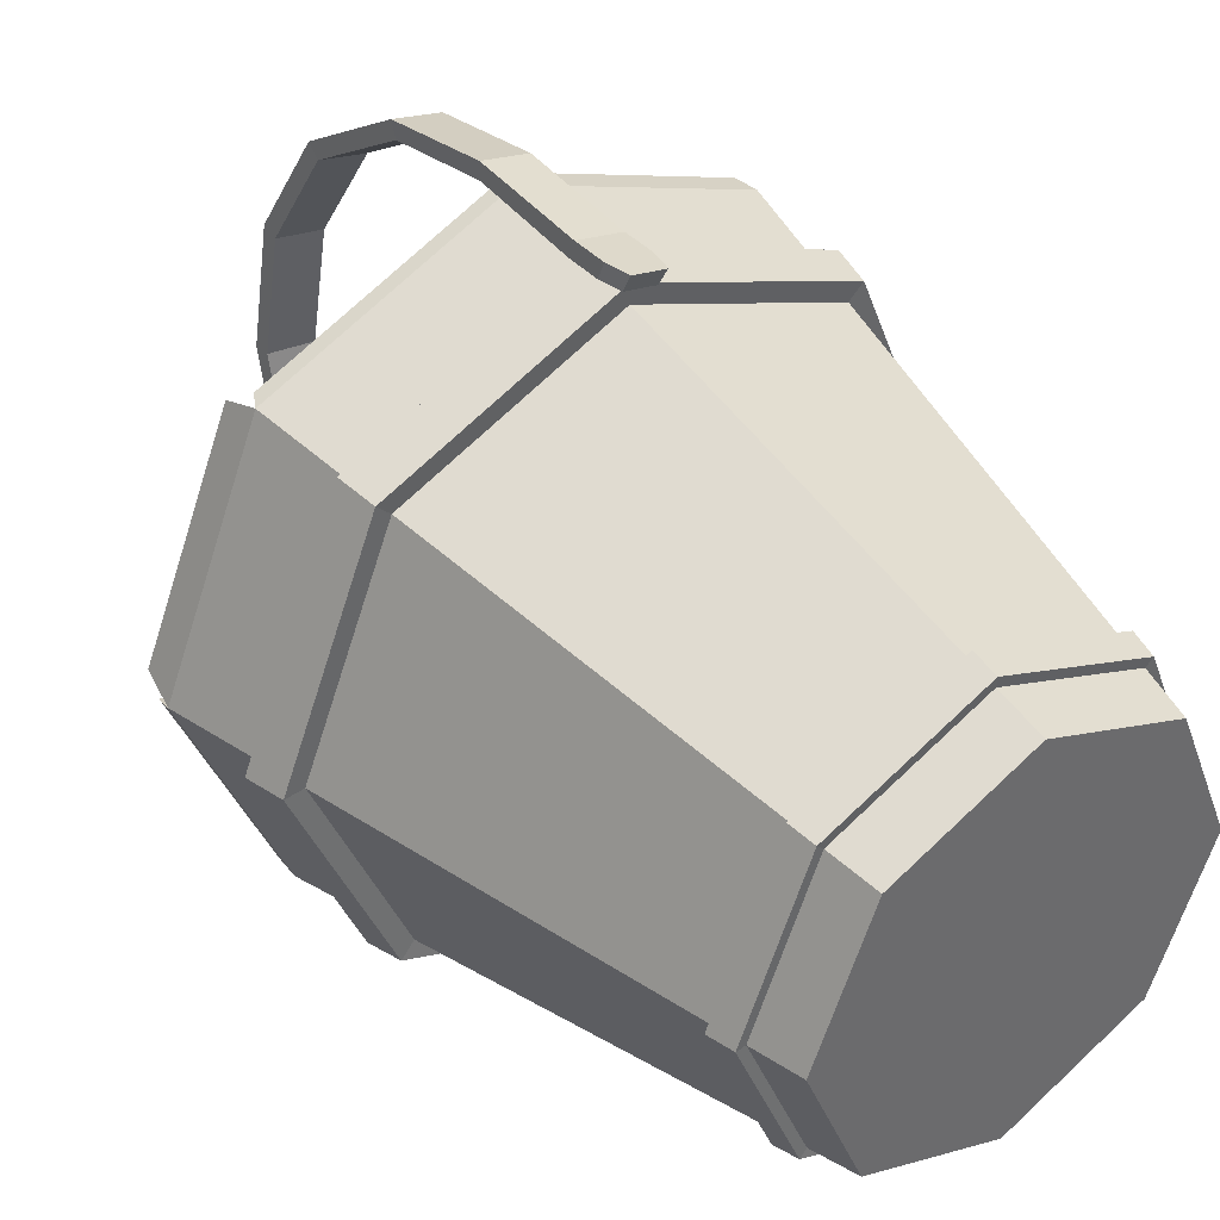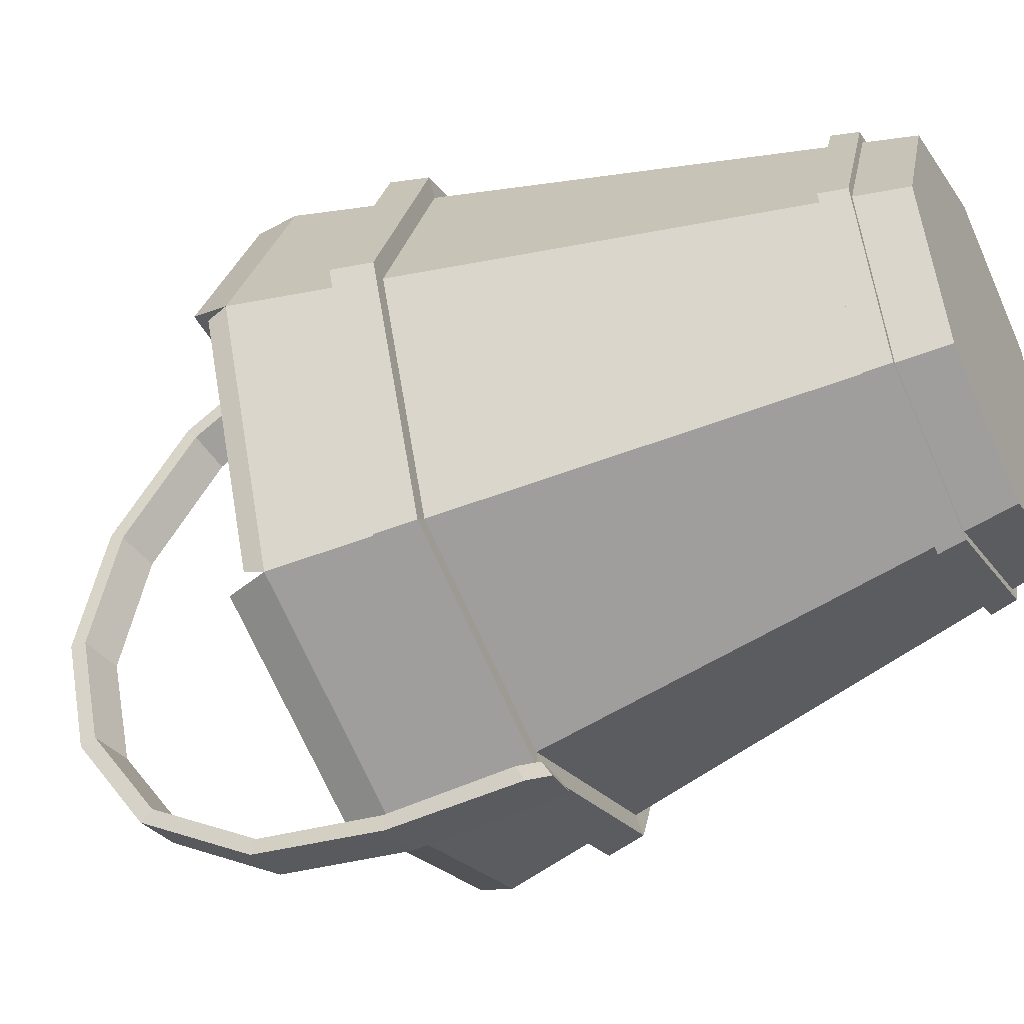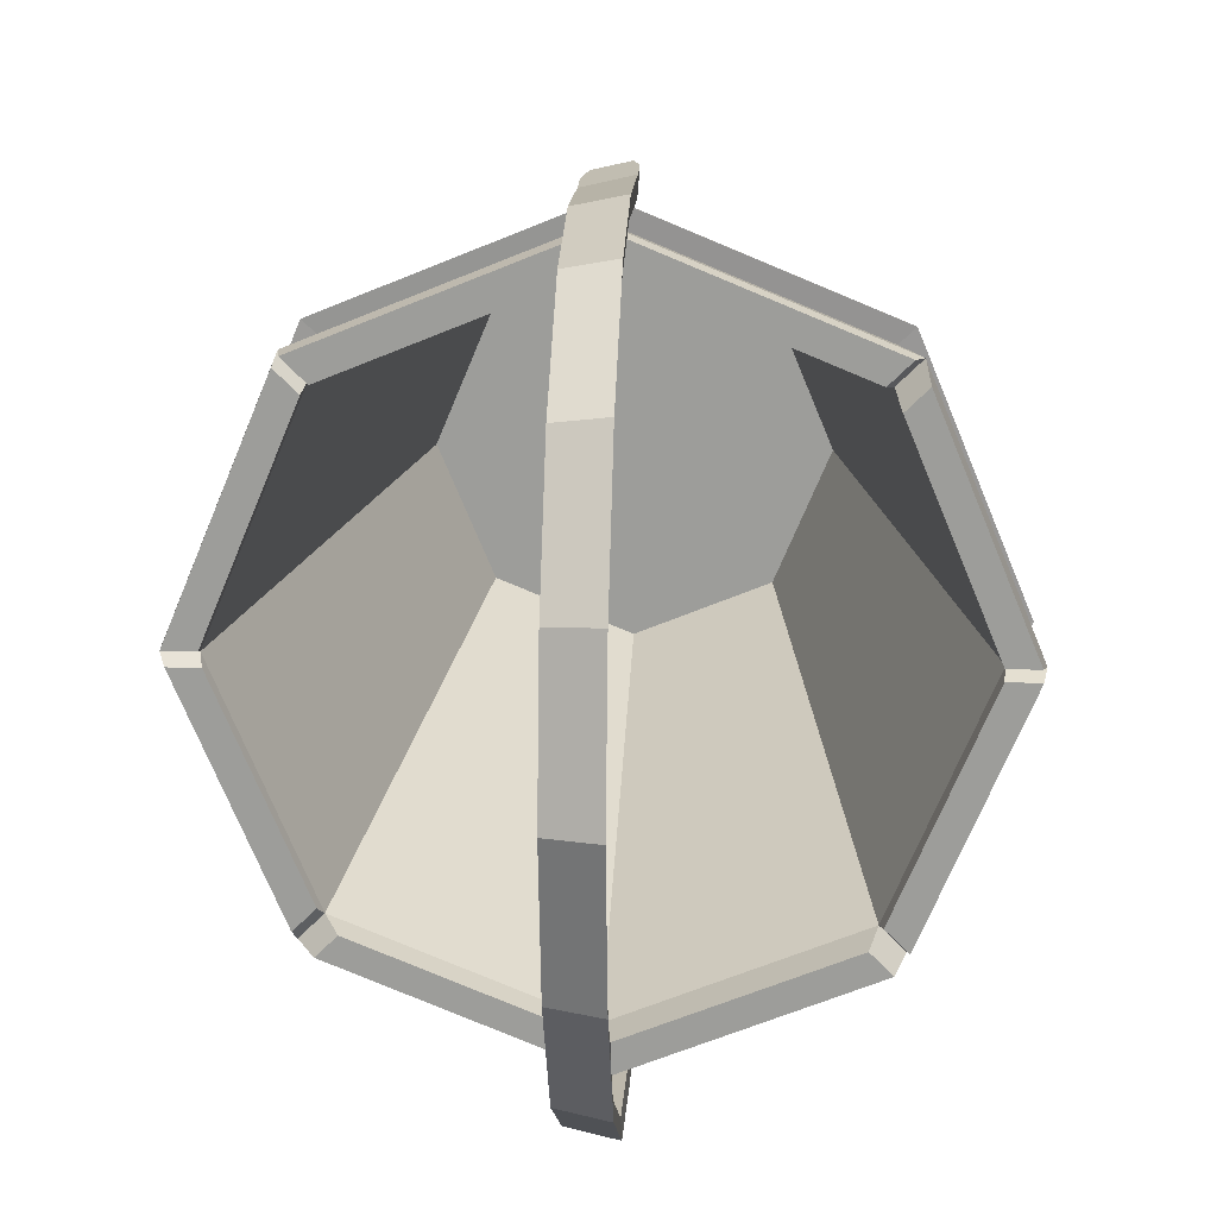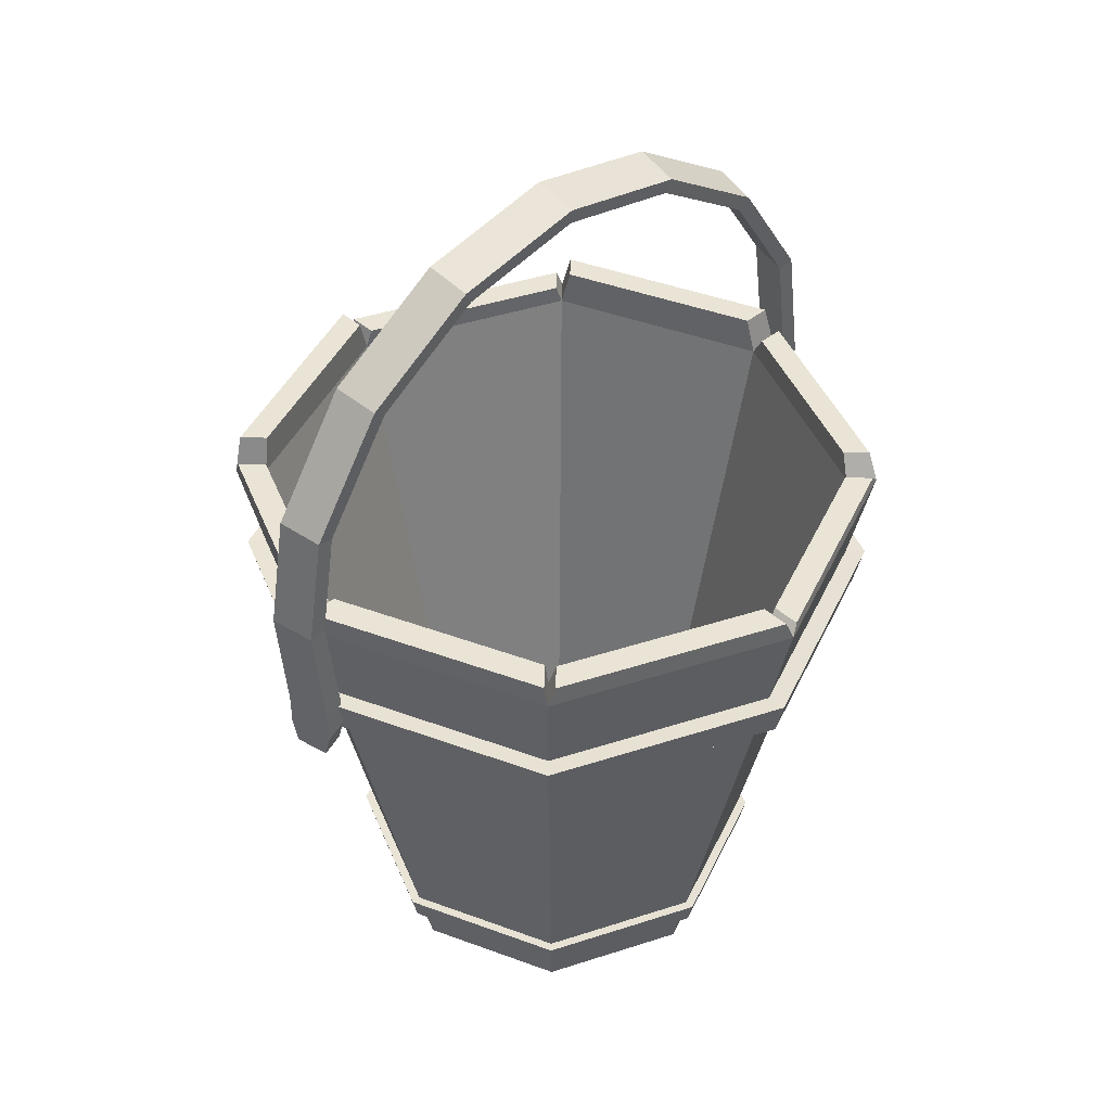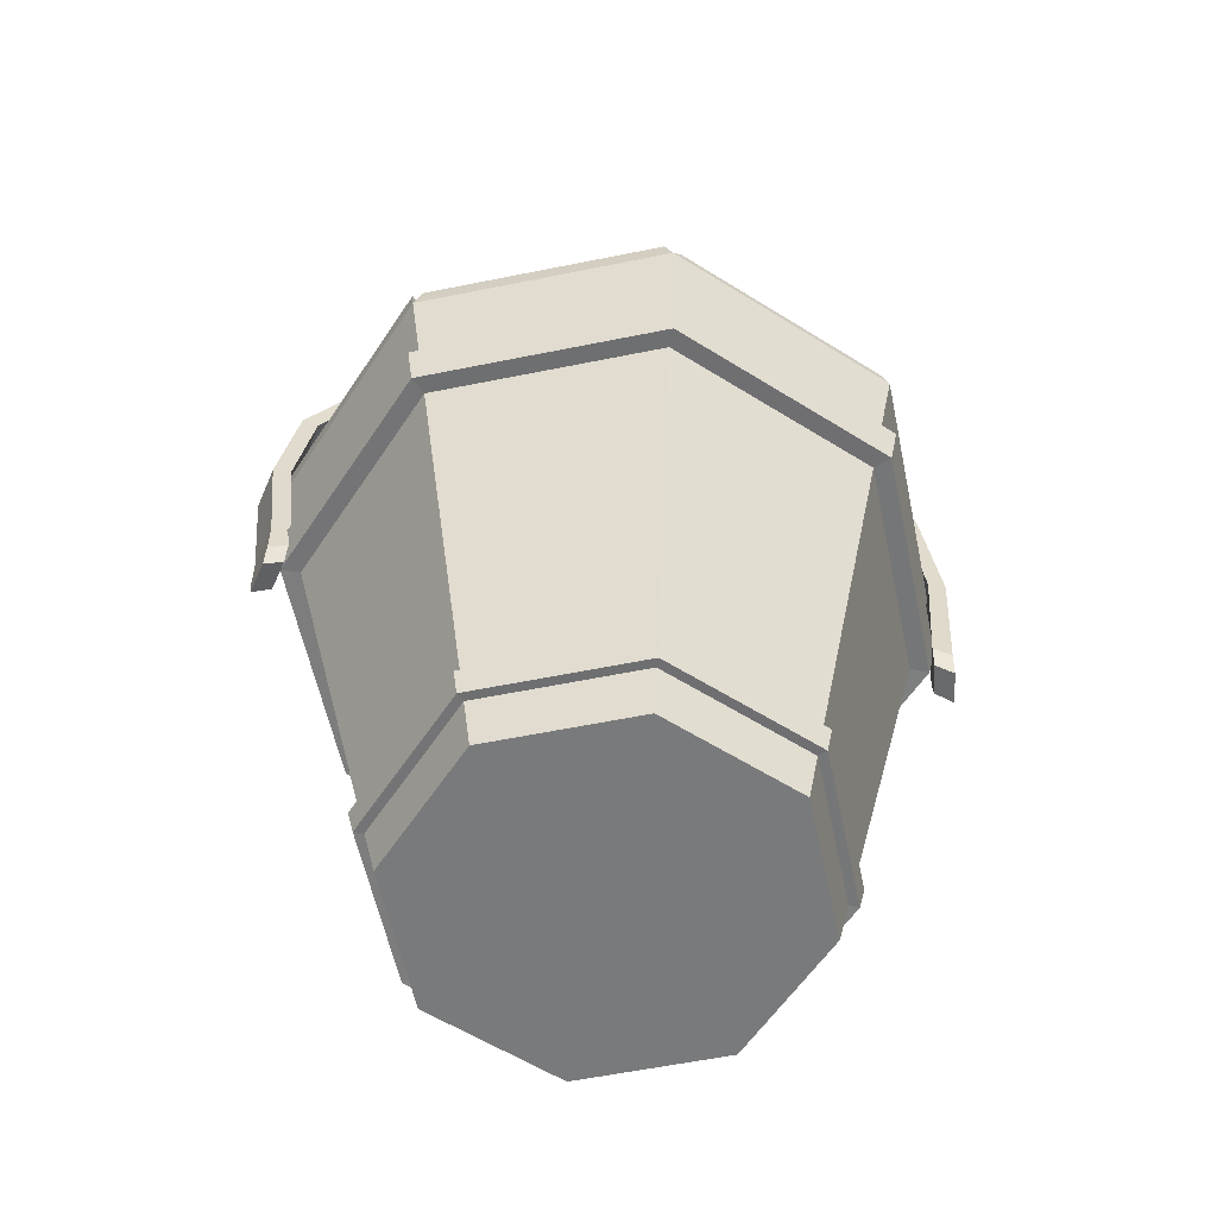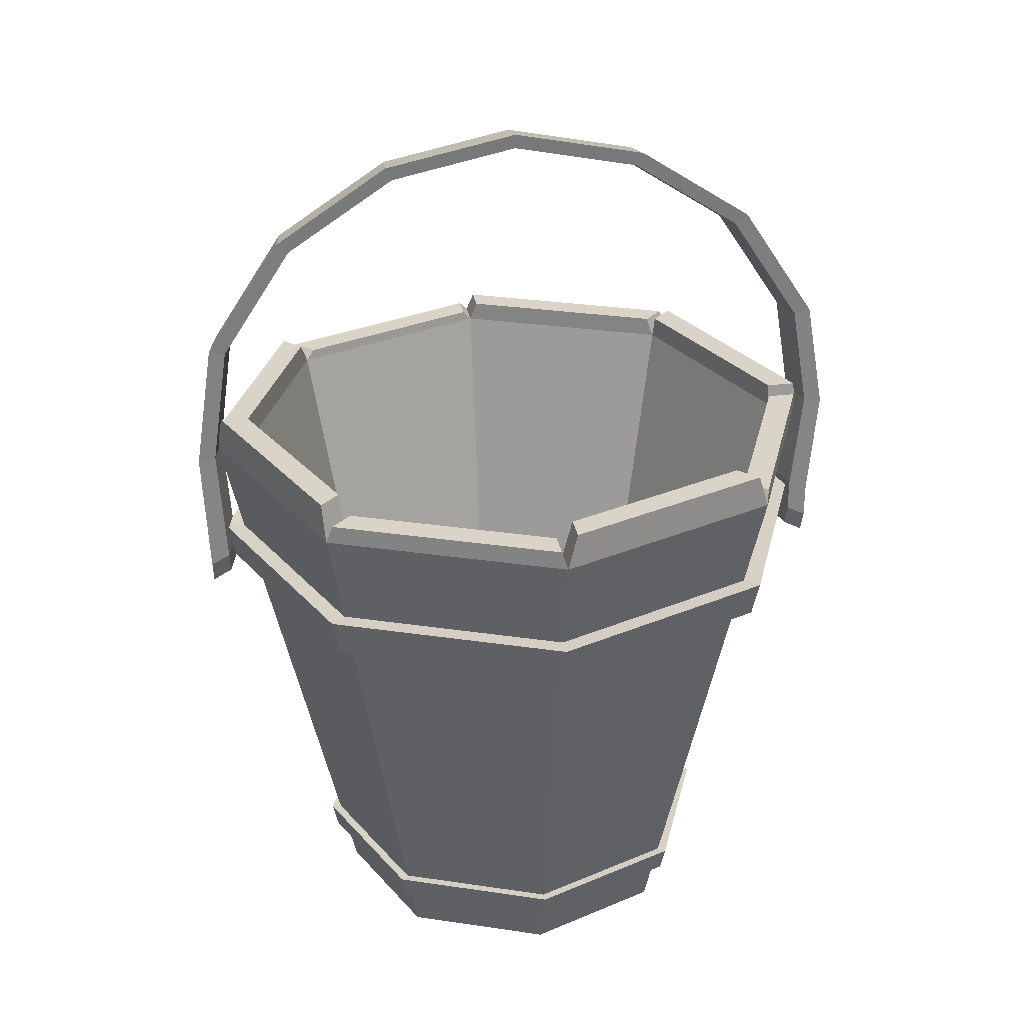
<metadata>
{"format":"obj","ext":"obj","renderer":"f3d","projection":"perspective","resolution":1024,"background":"white","views":[{"elev":39.9,"azim":-37.9,"up":"+Z"},{"elev":-45.5,"azim":-64.1,"up":"+Z"},{"elev":19.2,"azim":-177.0,"up":"+Z"},{"elev":42.7,"azim":46.3,"up":"+Y"},{"elev":-58.0,"azim":79.4,"up":"+Y"},{"elev":28.8,"azim":-99.9,"up":"+Y"}]}
</metadata>
<code>
o Bucket_Cylinder.049
v 0 0.001191 -0.1118
v -0 0.3305 -0.1891
v 0.07904 0.001191 -0.07904
v 0.1337 0.3305 -0.1337
v 0.1118 0.001191 0
v 0.1891 0.3305 0
v 0.07904 0.001191 0.07904
v 0.1337 0.3305 0.1337
v -0 0.001191 0.1118
v -0 0.3305 0.1891
v -0.07904 0.001191 0.07904
v -0.1337 0.3305 0.1337
v -0.1118 0.001191 -0
v -0.1891 0.3305 -0
v -0.07904 0.001191 -0.07904
v -0.1337 0.3305 -0.1337
v 0.1212 0.3305 -0.1212
v -0 0.3305 -0.1714
v 0.1714 0.3305 0
v 0.1212 0.3305 0.1212
v -0 0.3305 0.1714
v -0.1212 0.3305 0.1212
v -0.1714 0.3305 -0
v -0.1212 0.3305 -0.1212
v 0.07226 0.01238 -0.07226
v -0 0.01238 -0.1022
v 0.1022 0.01238 0
v 0.07226 0.01238 0.07226
v -0 0.01238 0.1022
v -0.07226 0.01238 0.07226
v -0.1022 0.01238 -0
v -0.07226 0.01238 -0.07226
v -0 0.02901 -0.1183
v 0.08366 0.02901 -0.08366
v 0.1183 0.02901 0
v 0.08366 0.02901 0.08366
v -0 0.02901 0.1183
v -0.08366 0.02901 0.08366
v -0.1183 0.02901 -0
v -0.08366 0.02901 -0.08366
v -0 0.04292 -0.1216
v 0.08597 0.04292 -0.08597
v 0.1216 0.04292 0
v 0.08597 0.04292 0.08597
v -0 0.04292 0.1216
v -0.08597 0.04292 0.08597
v -0.1216 0.04292 -0
v -0.08597 0.04292 -0.08597
v -0 0.2528 -0.1708
v 0.1208 0.2528 -0.1208
v 0.1708 0.2528 0
v 0.1208 0.2528 0.1208
v -0 0.2528 0.1708
v -0.1208 0.2528 0.1208
v -0.1708 0.2528 -0
v -0.1208 0.2528 -0.1208
v -0 0.2729 -0.1756
v 0.1241 0.2729 -0.1241
v 0.1756 0.2729 0
v 0.1241 0.2729 0.1241
v -0 0.2729 0.1756
v -0.1241 0.2729 0.1241
v -0.1756 0.2729 -0
v -0.1241 0.2729 -0.1241
v 0.09003 0.04325 -0.09003
v 0.08761 0.02868 -0.08761
v 0.1273 0.04325 0
v 0.1239 0.02868 0
v 0.09003 0.04325 0.09003
v 0.08761 0.02868 0.08761
v -0 0.04325 0.1273
v -0 0.02868 0.1239
v -0.09003 0.04325 0.09003
v -0.08761 0.02868 0.08761
v -0.1273 0.04325 -0
v -0.1239 0.02868 -0
v -0.09003 0.04325 -0.09003
v -0.08761 0.02868 -0.08761
v 0 0.02868 -0.1239
v 0 0.04325 -0.1273
v 0.1323 0.2736 -0.1323
v 0.1288 0.2521 -0.1288
v 0.1872 0.2736 0
v 0.1821 0.2521 0
v 0.1323 0.2736 0.1323
v 0.1288 0.2521 0.1288
v -0 0.2736 0.1872
v -0 0.2521 0.1821
v -0.1323 0.2736 0.1323
v -0.1288 0.2521 0.1288
v -0.1872 0.2736 -0
v -0.1821 0.2521 -0
v -0.1323 0.2736 -0.1323
v -0.1288 0.2521 -0.1288
v -0 0.2521 -0.1821
v -0 0.2736 -0.1872
v -0.1292 0.3386 0.135
v -0.00407 0.3386 0.1868
v -0.1175 0.3386 0.1233
v -0.00407 0.3386 0.1703
v 0.001886 0.3436 0.188
v 0.1316 0.3436 0.1343
v 0.001886 0.3436 0.1709
v 0.1195 0.3436 0.1222
v -0.1858 0.3509 0.005986
v -0.1356 0.3509 0.1271
v -0.1698 0.3509 0.005986
v -0.1243 0.3509 0.1158
v -0.1348 0.3412 -0.1299
v -0.1872 0.3412 -0.003469
v -0.123 0.3412 -0.1181
v -0.1705 0.3412 -0.003469
v -0.005321 0.3523 -0.1861
v -0.1279 0.3523 -0.1354
v -0.005321 0.3523 -0.17
v -0.1164 0.3523 -0.1239
v 0.1247 0.3443 -0.1363
v 0.008247 0.3443 -0.1845
v 0.1138 0.3443 -0.1254
v 0.008247 0.3443 -0.1692
v 0.1861 0.3364 -0.005321
v 0.1354 0.3364 -0.1279
v 0.17 0.3364 -0.005321
v 0.1239 0.3364 -0.1164
v 0.135 0.3421 0.1291
v 0.1868 0.3421 0.004216
v 0.1234 0.3421 0.1174
v 0.1703 0.3421 0.004216
v 0.01282 0.4002 0.1858
v 0.01282 0.5091 0.07694
v 0.01282 0.5091 -0.07694
v 0.01282 0.4002 -0.1858
v -0.01281 0.4024 0.1909
v -0.01281 0.5142 0.07907
v -0.01281 0.5142 -0.07907
v -0.01281 0.4024 -0.1909
v -0.01217 0.3386 0.1918
v 0.01282 0.2531 -0.1923
v -0.01281 0.2531 0.1967
v -0.01281 0.2531 -0.1983
v 0.01218 0.3376 0.1865
v 0.01282 0.2531 0.1906
v -0.01281 0.4699 -0.1466
v 0.01282 0.4659 -0.1426
v -0.01281 0.5306 0
v 0.01282 0.525 0
v -0.01281 0.4699 0.1466
v 0.01282 0.4659 0.1426
v -0.009609 0.2399 0.1959
v 0.009619 0.2399 0.1914
v 0.009619 0.2399 -0.193
v -0.009609 0.2399 -0.1976
v 0.01282 0.2728 0.1906
v -0.01281 0.2728 0.1967
v -0.01217 0.4001 0.1813
v 0.01218 0.3981 0.1764
v -0.01217 0.5063 0.07509
v 0.01218 0.5015 0.07307
v -0.01217 0.5063 -0.07509
v 0.01218 0.5015 -0.07307
v -0.01217 0.4001 -0.1813
v 0.01218 0.3981 -0.1764
v 0.01218 0.2583 -0.1813
v -0.01217 0.2583 -0.1871
v -0.01217 0.2583 0.1854
v 0.01218 0.2583 0.1797
v -0.01281 0.3376 0.2022
v 0.01282 0.3365 0.1966
v -0.01217 0.4642 -0.1392
v 0.01218 0.4605 -0.1354
v -0.01217 0.5219 0
v 0.01218 0.5166 0
v -0.01217 0.4642 0.1392
v 0.01218 0.4605 0.1354
v -0.009126 0.2459 0.1847
v 0.009136 0.2459 0.1804
v 0.009136 0.2459 -0.182
v -0.009125 0.2459 -0.1863
v 0.01218 0.277 0.1797
v -0.01217 0.277 0.1854
v -0.01281 0.3277 -0.202
v 0.01282 0.3267 -0.1964
v -0.01217 0.3292 -0.1915
v 0.01218 0.3282 -0.1862
f 57 2 4 58
f 58 4 6 59
f 59 6 8 60
f 60 8 10 61
f 61 10 12 62
f 62 12 14 63
f 10 8 102 101
f 63 14 16 64
f 64 16 2 57
f 1 3 5 7 9 11 13 15
f 17 18 26 25
f 24 16 109 111
f 6 4 122 121
f 10 21 100 98
f 16 24 116 114
f 18 17 119 120
f 20 8 125 127
f 22 23 107 108
f 25 26 32 31 30 29 28 27
f 18 24 32 26
f 23 22 30 31
f 21 20 28 29
f 19 17 25 27
f 24 23 31 32
f 22 21 29 30
f 20 19 27 28
f 15 40 33 1
f 13 39 40 15
f 11 38 39 13
f 9 37 38 11
f 7 36 37 9
f 5 35 36 7
f 3 34 35 5
f 1 33 34 3
f 48 56 49 41
f 47 55 56 48
f 46 54 55 47
f 45 53 54 46
f 44 52 53 45
f 43 51 52 44
f 42 50 51 43
f 41 49 50 42
f 97 98 100 99
f 22 12 97 99
f 12 10 98 97
f 21 22 99 100
f 101 102 104 103
f 21 10 101 103
f 20 21 103 104
f 8 20 104 102
f 105 106 108 107
f 12 22 108 106
f 23 14 105 107
f 14 12 106 105
f 109 110 112 111
f 16 14 110 109
f 14 23 112 110
f 23 24 111 112
f 113 114 116 115
f 24 18 115 116
f 2 16 114 113
f 18 2 113 115
f 117 118 120 119
f 17 4 117 119
f 4 2 118 117
f 2 18 120 118
f 121 122 124 123
f 17 19 123 124
f 4 17 124 122
f 19 6 121 123
f 125 126 128 127
f 8 6 126 125
f 19 20 127 128
f 6 19 128 126
f 39 38 74 76
f 48 41 80 77
f 40 39 76 78
f 41 42 65 80
f 33 40 78 79
f 42 43 67 65
f 34 33 79 66
f 43 44 69 67
f 58 59 83 81
f 50 49 95 82
f 59 60 85 83
f 51 50 82 84
f 60 61 87 85
f 52 51 84 86
f 61 62 89 87
f 53 52 86 88
f 78 77 80 79
f 76 75 77 78
f 74 73 75 76
f 72 71 73 74
f 70 69 71 72
f 68 67 69 70
f 66 65 67 68
f 79 80 65 66
f 47 48 77 75
f 38 37 72 74
f 46 47 75 73
f 37 36 70 72
f 45 46 73 71
f 36 35 68 70
f 44 45 71 69
f 35 34 66 68
f 94 93 96 95
f 92 91 93 94
f 90 89 91 92
f 88 87 89 90
f 86 85 87 88
f 84 83 85 86
f 82 81 83 84
f 95 96 81 82
f 49 56 94 95
f 57 58 81 96
f 56 55 92 94
f 64 57 96 93
f 55 54 90 92
f 63 64 93 91
f 54 53 88 90
f 62 63 91 89
f 183 164 163 184
f 145 134 130 146
f 147 148 130 134
f 143 135 131 144
f 145 146 131 135
f 143 144 132 136
f 137 141 179 180
f 151 152 140 138
f 154 139 142 153
f 149 150 142 139
f 132 182 181 136
f 155 173 174 156
f 184 182 132 162
f 157 171 172 158
f 157 158 174 173
f 159 169 170 160
f 159 160 172 171
f 161 162 170 169
f 137 180 154 167
f 163 164 178 177
f 165 180 179 166
f 165 166 176 175
f 155 156 141 137
f 175 176 150 149
f 141 168 153 179
f 133 167 168 129
f 134 157 173 147
f 129 156 174 148
f 156 129 168 141
f 143 169 159 135
f 154 180 165 139
f 135 159 171 145
f 130 158 172 146
f 139 165 175 149
f 183 181 140 164
f 148 174 158 130
f 152 178 164 140
f 136 161 169 143
f 131 160 170 144
f 155 137 167 133
f 177 178 152 151
f 146 172 160 131
f 144 170 162 132
f 150 176 166 142
f 147 173 155 133
f 142 166 179 153
f 167 154 153 168
f 138 163 177 151
f 145 171 157 134
f 147 133 129 148
f 182 138 140 181
f 161 136 181 183
f 163 138 182 184
f 161 183 184 162

</code>
